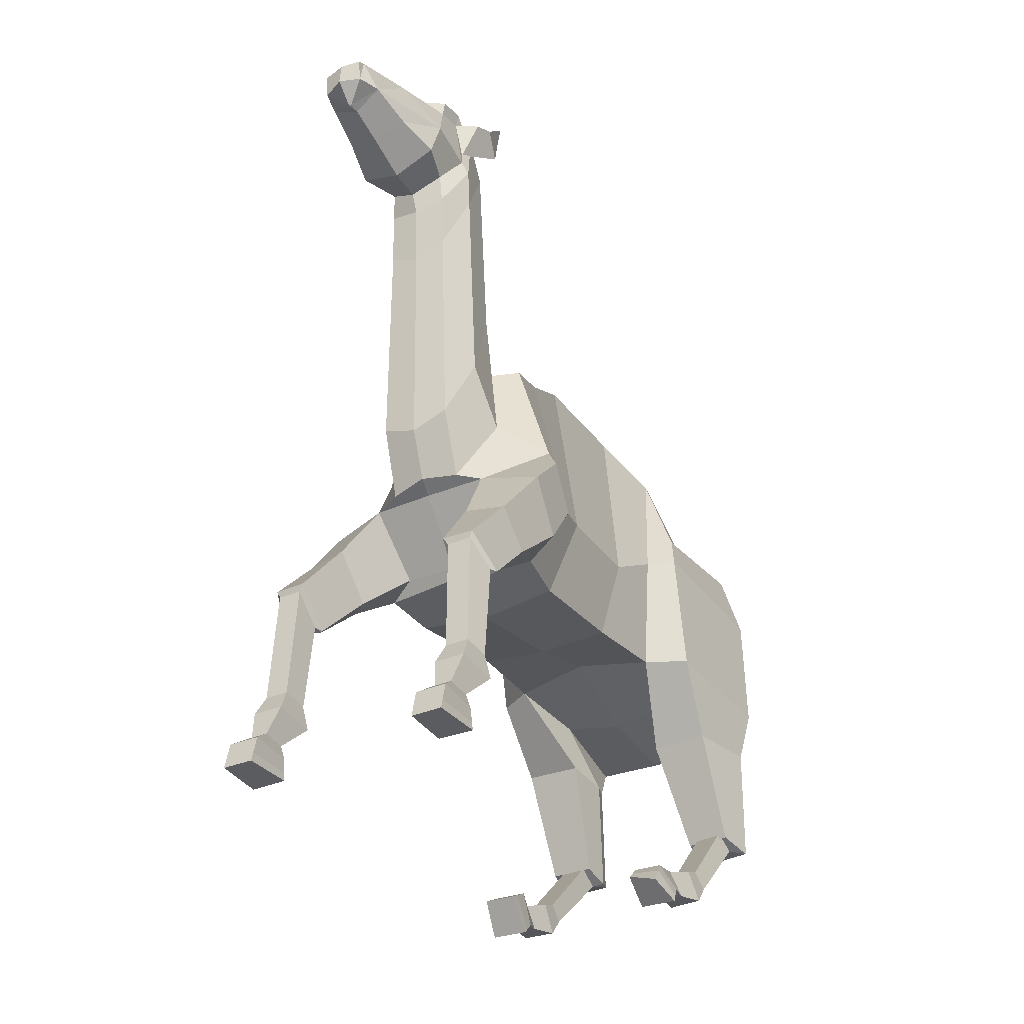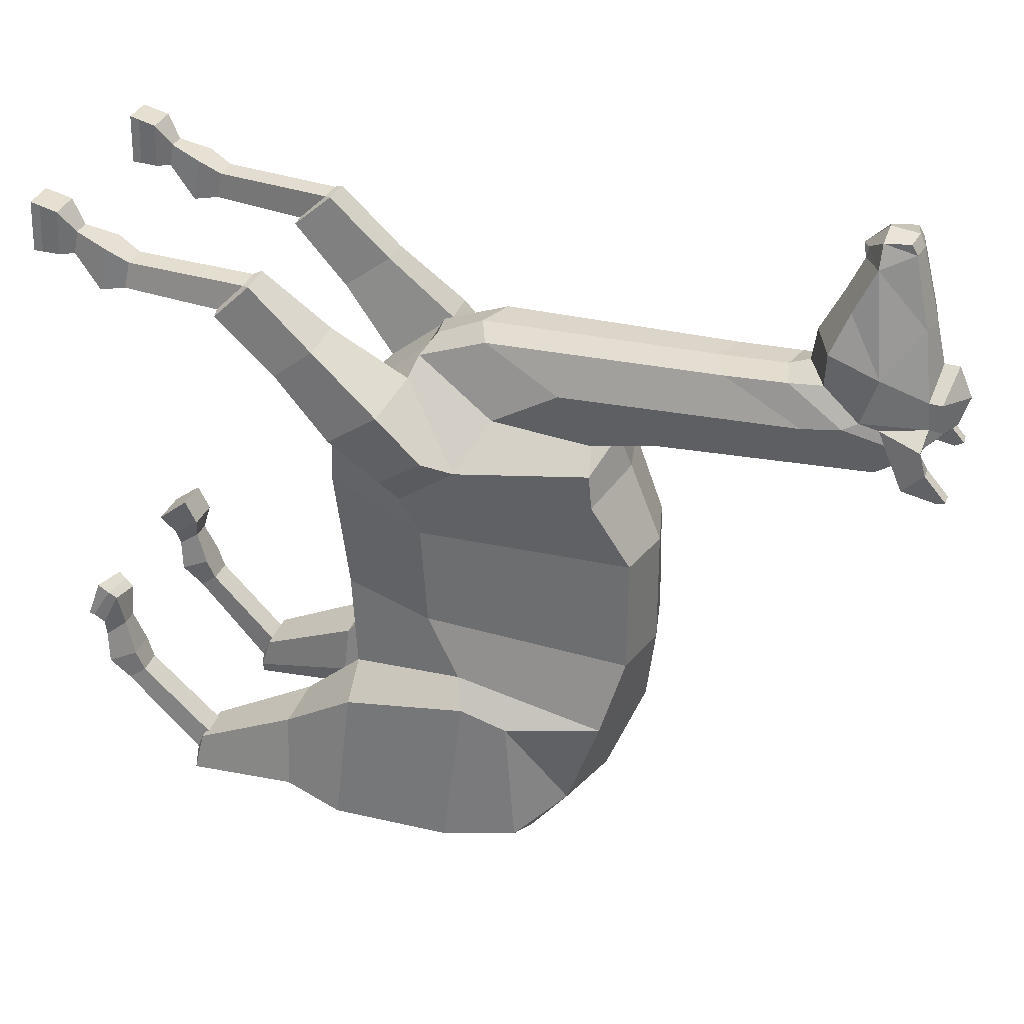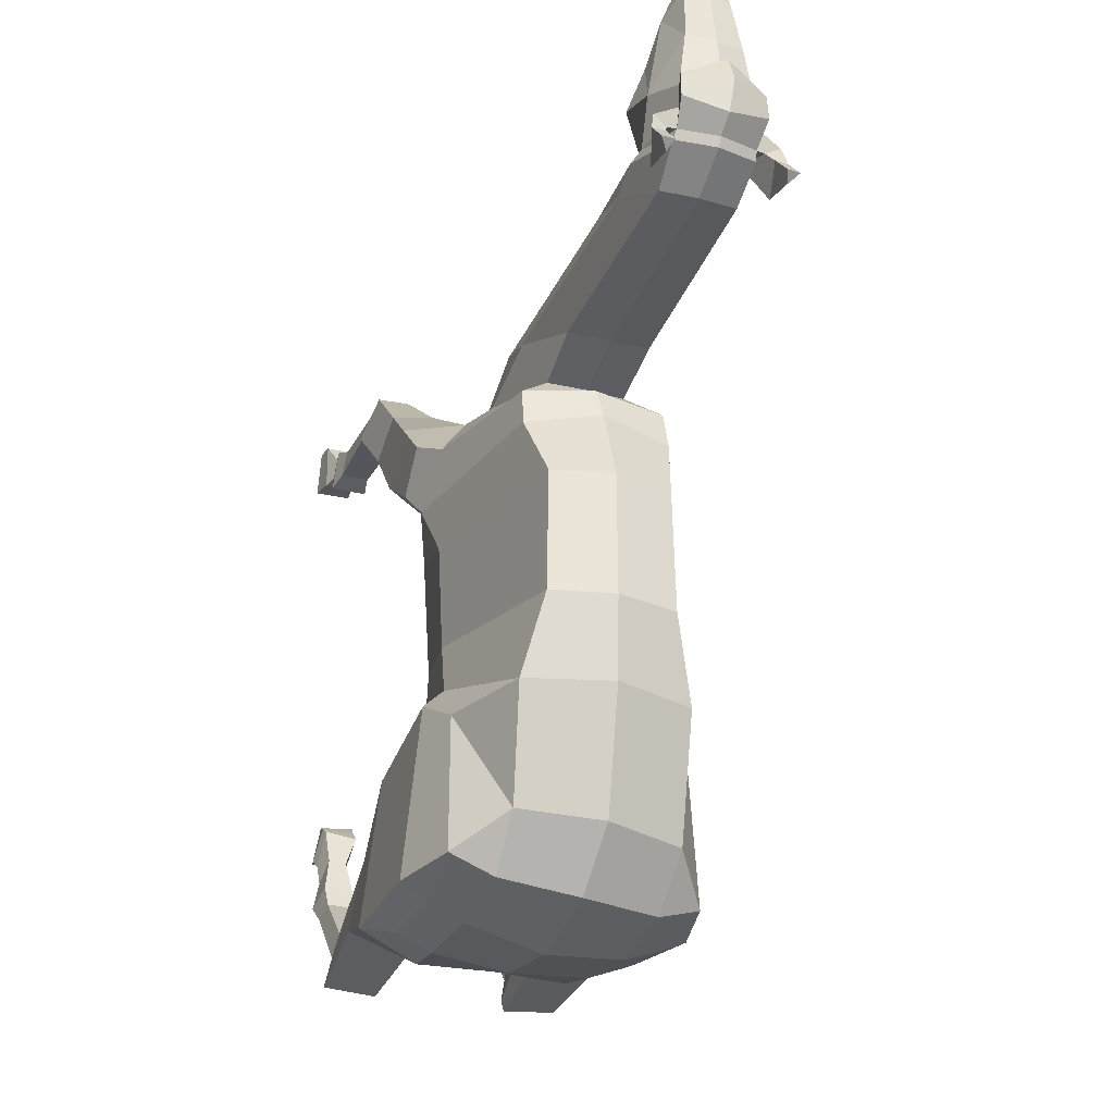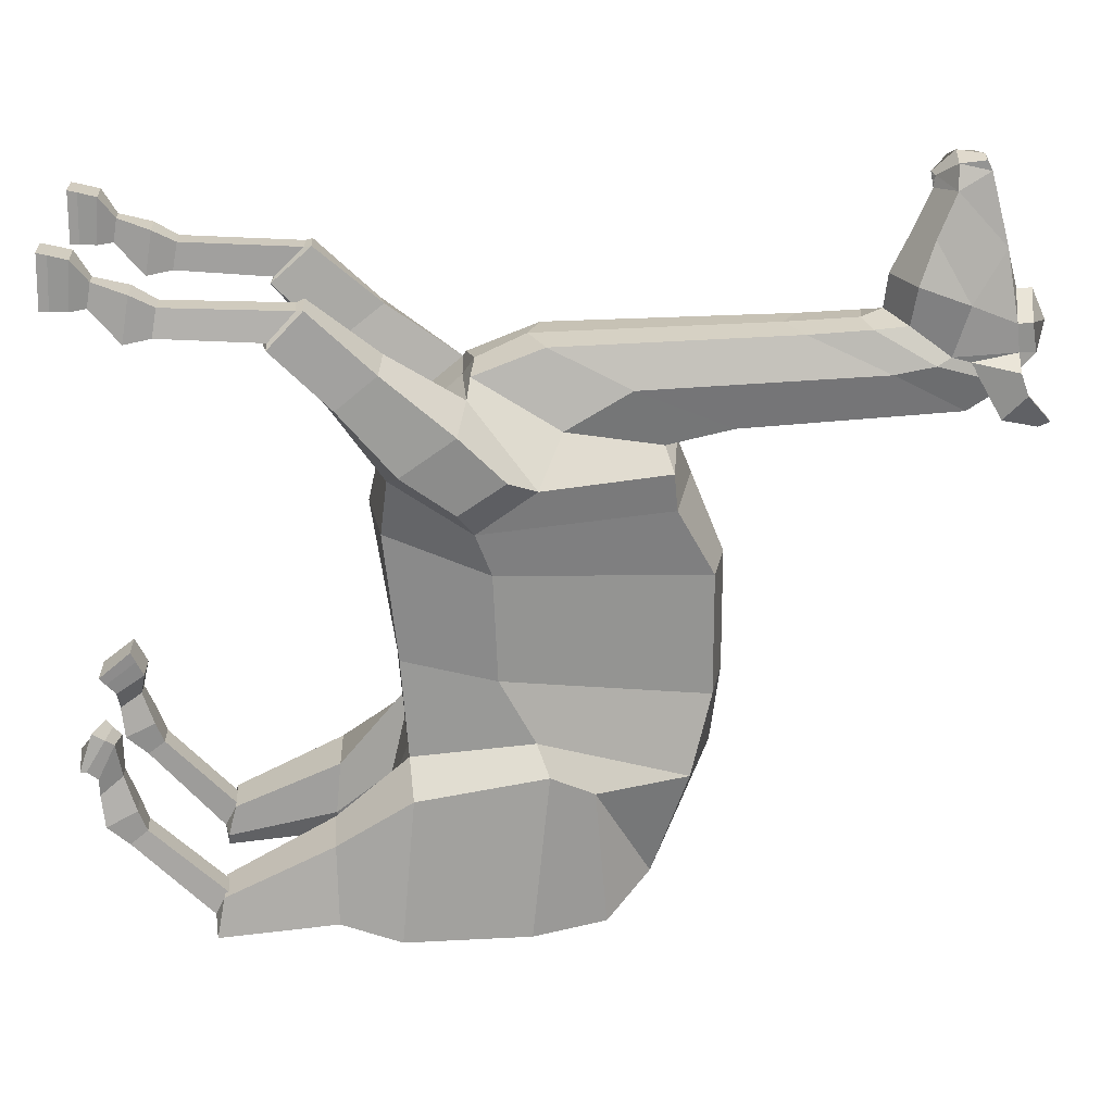
<metadata>
{"format":"obj","ext":"obj","renderer":"f3d","projection":"perspective","resolution":1024,"background":"white","views":[{"elev":-33.6,"azim":30.1,"up":"+Y"},{"elev":33.9,"azim":109.0,"up":"+Z"},{"elev":-28.7,"azim":159.8,"up":"+Z"},{"elev":22.8,"azim":86.8,"up":"+Z"}]}
</metadata>
<code>
o Llama_Cylinder
v 0.4542 1.607 -0.3684
v 0.4678 1.727 -1.662
v 0.5454 2.182 -0.5777
v 0.5674 2.409 -1.552
v 0.3349 3.374 -0.6897
v 0.4416 3.252 -1.837
v 0.4331 1.686 -1.105
v 0.5221 2.209 -1.198
v 0.3442 3.376 -1.388
v 0.3827 1.656 -2.158
v 0.3503 1.318 -2.552
v 0.3962 3.046 -2.442
v 0.4005 3.16 -0.2926
v 0.6248 2.091 -0.314
v 0.3123 1.698 0.04446
v 0.419 1.567 -2.757
v 0.7379 1.331 -2.532
v 0.407 2.824 -2.724
v 0.434 1.874 -2.799
v 0.4258 2.385 -2.811
v 0.2662 3.469 0.1094
v 0.3999 3.141 -0.0874
v 0.6159 2.419 -0.08574
v 0.3722 2.064 0.3303
v 0.2462 3.105 0.01886
v 0.3745 2.561 0.1492
v 0.2443 2.086 0.4141
v 0.6987 1.746 -1.816
v 0.7003 2.474 -1.693
v 0.6242 2.723 -1.836
v 0.7737 1.671 -2.637
v 0.6451 2.789 -2.61
v 0.7645 2.375 -2.627
v 0.6333 1.885 -2.716
v 0.62 2.378 -2.716
v 0.6579 1.32 -2.095
v 0.3091 1.312 -2.099
v 0.2902 1.285 -2.399
v 0.2501 2.481 0.5685
v 0.5944 0.7484 -2.412
v 0.4366 0.7397 -2.416
v 0.43 0.6462 -2.526
v 0.6168 0.6557 -2.516
v 0.5941 0.316 -1.999
v 0.4482 0.3122 -2.001
v 0.4419 0.2155 -2.073
v 0.6147 0.2201 -2.07
v 0.6039 0.2702 -1.876
v 0.4362 0.2657 -1.879
v 0.4306 0.09461 -1.96
v 0.6291 0.09987 -1.957
v 0.591 0.05414 -1.416
v 0.4121 0.1086 -1.42
v 0.4095 -0.02835 -1.588
v 0.6141 -0.01714 -1.627
v 0.4658 0.07279 -1.785
v 0.4653 0.2012 -1.684
v 0.5694 0.2041 -1.68
v 0.5899 0.0757 -1.784
v 0.4355 0.06487 -1.684
v 0.4067 0.1909 -1.515
v 0.5899 0.1717 -1.485
v 0.6078 0.0763 -1.678
v 0.4942 1.644 -0.05895
v 0.7056 1.706 0.03445
v 0.696 2.001 -0.1806
v 0.7212 2.006 0.2518
v 0.7125 2.258 -0.001021
v 0.5193 0.5186 0.7869
v 0.6837 0.5183 0.7887
v 0.6671 0.5462 0.9422
v 0.5283 0.5465 0.9418
v 0.6863 0.4159 1.014
v 0.5062 0.4163 1.013
v 0.4946 0.3758 0.766
v 0.7078 0.3753 0.7666
v 0.6919 -0.01117 1.235
v 0.5123 -0.0129 1.235
v 0.4991 -0.01358 0.9449
v 0.7078 -0.01631 0.9441
v 0.5414 0.2107 0.9397
v 0.5485 0.2331 1.071
v 0.6482 0.2328 1.071
v 0.6593 0.2105 0.9401
v 0.5172 0.1252 0.9319
v 0.5108 0.1446 1.198
v 0.6917 0.1461 1.196
v 0.6845 0.1245 0.9313
v 0.6508 1.225 0.9078
v 0.6981 1.08 0.7603
v 0.4993 1.056 0.7497
v 0.5092 1.223 0.9098
v 0.5066 0.03556 0.9437
v 0.512 0.04146 1.223
v 0.692 0.04319 1.222
v 0.6997 0.03272 0.94
v 0.4204 0.009983 -1.625
v 0.4116 0.1459 -1.465
v 0.5957 0.1235 -1.454
v 0.622 0.01767 -1.625
v 0.3288 2.93 0.3502
v 0.6683 1.263 0.9141
v 0.7232 1.073 0.7283
v 0.4806 1.264 0.9215
v 0.4654 1.038 0.7227
v 0.4762 1.034 0.7174
v 0.3682 0.6575 -2.577
v 0.3821 0.7052 -2.405
v 0.6434 0.7056 -2.402
v 0.6859 0.6635 -2.626
v 0.3832 0.6536 -2.643
v 0.2446 4.685 0.1769
v 0.2269 3.829 0.605
v 0.2139 4.37 0.6384
v 0.2878 4.586 0.4883
v 0.267 4.693 0.4519
v 0.2456 4.928 0.3744
v 0.2243 4.181 0.6245
v 0.2556 4.902 0.3242
v 0.1689 4.593 1.338
v 0.2866 4.673 0.7627
v 0.2882 4.391 0.8681
v 0.2177 4.483 1.097
v 0.1136 4.741 1.484
v 0.1117 4.774 1.428
v 0.1607 4.873 1.034
v 0.1196 4.597 1.47
v 0.318 4.504 0.4495
v 0.2991 4.284 0.4004
v 0.228 4.934 0.6466
v 0.2387 4.949 0.4929
v 0.2946 4.918 0.3795
v 0.3722 4.937 0.4219
v 0.3548 4.853 0.1605
v 0.3223 4.978 0.3033
v 0.3957 4.977 0.304
v 0.355 5.049 0.1216
v 0.3263 5.102 0.1637
v 0.3996 5.101 0.1644
v 0.6751 1.62 0.5736
v 0.696 1.397 0.3954
v 0.4393 1.644 0.6097
v 0.4071 1.373 0.4034
v 0.4868 1.344 0.3645
v 0.2604 5.033 0.4991
v 0.2515 5.009 0.658
v -0.000142 1.539 -0.3515
v -4e-06 1.8 -1.608
v -0.4557 1.607 -0.3697
v -0.4678 1.745 -1.664
v -0.554 2.226 -0.6001
v -0.5782 2.46 -1.57
v -0.3446 3.375 -0.703
v -0.4823 3.249 -1.853
v -0.004919 3.458 -0.6926
v -0.021 3.407 -1.847
v -0 1.657 -1.088
v -0.4329 1.716 -1.116
v -0.5209 2.305 -1.229
v -0.3556 3.386 -1.395
v -0.00596 3.462 -1.391
v -0 1.585 -2.152
v -0.3827 1.666 -2.157
v -0.35 1.322 -2.555
v -0.5052 3.027 -2.523
v -0.05706 3.162 -2.492
v -0.4199 3.181 -0.2802
v -0.6295 2.117 -0.3213
v -0.3123 1.698 0.04481
v -0 1.697 0.03776
v -0.4229 1.568 -2.766
v -0.003389 1.54 -2.736
v -0.7377 1.336 -2.529
v -0.4617 2.804 -2.813
v -0.4403 1.869 -2.829
v -0.001065 1.855 -2.851
v -0.001644 2.406 -2.933
v -0.4421 2.365 -2.893
v -0.1956 3.468 0.1095
v -0.4038 3.15 -0.07381
v -0.6075 2.401 -0.08295
v -0.3718 2.062 0.3291
v 0.003355 2.051 0.3503
v -0.1952 3.102 0.01371
v -0.3099 2.525 0.1637
v -0.1971 2.075 0.4122
v 0.01932 2.115 0.4464
v -0.6987 1.761 -1.815
v -0.7231 2.498 -1.712
v -0.6664 2.735 -1.864
v -0.7796 1.671 -2.652
v -0.7082 2.762 -2.734
v -0.8031 2.349 -2.749
v -0.6438 1.88 -2.753
v -0.648 2.355 -2.822
v -0.6578 1.329 -2.092
v -0.3089 1.321 -2.096
v -0.2898 1.292 -2.4
v -0.1782 2.469 0.5738
v 0.03545 2.393 0.5809
v -0.5952 0.7169 -2.419
v -0.437 0.7224 -2.417
v -0.4303 0.6367 -2.54
v -0.6185 0.6174 -2.578
v -0.594 0.3168 -1.994
v -0.448 0.3129 -1.996
v -0.4417 0.2167 -2.068
v -0.6145 0.2212 -2.065
v -0.6038 0.2704 -1.871
v -0.4361 0.266 -1.873
v -0.4304 0.09521 -1.955
v -0.6289 0.1004 -1.953
v -0.6106 0.1594 -1.415
v -0.4211 0.1544 -1.418
v -0.4154 -0.03221 -1.572
v -0.6397 -0.02632 -1.569
v -0.4658 0.07222 -1.781
v -0.4683 0.1982 -1.691
v -0.5731 0.201 -1.69
v -0.5898 0.07548 -1.779
v -0.4385 0.05877 -1.682
v -0.4205 0.2263 -1.56
v -0.6114 0.2313 -1.557
v -0.615 0.06341 -1.679
v -0.4943 1.645 -0.06174
v -0 1.624 0.02257
v -0.7056 1.706 0.03496
v -0.6973 2.008 -0.1848
v -0.7212 2.006 0.2517
v -0.7095 2.248 -0.005187
v -0.5193 0.5188 0.7886
v -0.6837 0.5184 0.7883
v -0.6671 0.5463 0.9421
v -0.5283 0.5466 0.9417
v -0.6863 0.416 1.014
v -0.5062 0.4164 1.013
v -0.4946 0.3759 0.7658
v -0.7078 0.3754 0.7664
v -0.6921 -0.01166 1.235
v -0.512 -0.01194 1.235
v -0.4986 -0.01381 0.9447
v -0.7074 -0.01648 0.9439
v -0.5414 0.2108 0.9397
v -0.5486 0.233 1.071
v -0.6482 0.2329 1.071
v -0.6593 0.2105 0.94
v -0.5175 0.1255 0.9326
v -0.5104 0.1455 1.197
v -0.6922 0.1451 1.197
v -0.6842 0.1244 0.9305
v -0.6508 1.226 0.9073
v -0.6981 1.081 0.7598
v -0.4993 1.056 0.7492
v -0.5092 1.224 0.9094
v -0.0274 2.881 -2.795
v -0.5061 0.03527 0.9431
v -0.5116 0.04244 1.222
v -0.6923 0.04241 1.222
v -0.6993 0.03257 0.9396
v -0.4248 0.004606 -1.617
v -0.4209 0.1835 -1.475
v -0.6109 0.1885 -1.472
v -0.6297 0.009992 -1.614
v -0.001413 3.193 -0.03152
v 0.02658 3.126 0.007567
v -0.01111 3.271 -0.2272
v -0.2572 2.93 0.3503
v 0.03525 3.507 0.08748
v -0.6683 1.264 0.9139
v -0.7232 1.074 0.7278
v -0.4806 1.264 0.9213
v -0.4654 1.038 0.7223
v -0.4762 1.034 0.7169
v -0.3681 0.6565 -2.578
v -0.3819 0.7049 -2.396
v -0.6432 0.7025 -2.393
v -0.6855 0.667 -2.619
v -0.3829 0.6564 -2.641
v 0.03961 4.706 0.168
v -0.1719 4.684 0.174
v -0.1568 3.829 0.6051
v 0.03513 3.735 0.6185
v -0.1469 4.365 0.632
v -0.2193 4.579 0.4799
v -0.1994 4.684 0.4412
v -0.1808 4.92 0.3636
v 0.03361 4.258 0.6851
v -0.1549 4.178 0.6202
v -0.1873 4.894 0.3133
v -0.1787 4.58 1.321
v -0.2443 4.659 0.7415
v -0.2376 4.378 0.8503
v 0.02747 4.283 0.8722
v -0.000871 4.495 1.315
v -0.1951 4.471 1.08
v -0.1486 4.731 1.472
v -0.1437 4.765 1.416
v -0.1609 4.865 1.018
v 0.000728 4.907 1.002
v -0.01675 4.793 1.419
v -0.01883 4.76 1.488
v -0.1426 4.587 1.458
v -0.01419 4.604 1.511
v -0.004302 4.505 1.38
v -0.004366 4.478 1.402
v 0.03478 4.142 0.6375
v -0.2479 4.499 0.4433
v -0.2289 4.282 0.3964
v 0.03377 4.946 0.3049
v 0.01202 4.408 1.121
v -0.1865 4.923 0.6315
v -0.1823 4.941 0.481
v 0.03196 4.972 0.3557
v -0.2297 4.908 0.3663
v -0.3101 4.924 0.4047
v -0.2761 4.84 0.1449
v -0.2551 4.966 0.2887
v -0.3283 4.962 0.2859
v -0.28 5.036 0.1053
v -0.2552 5.09 0.1486
v -0.3284 5.086 0.1458
v -0.6751 1.62 0.5735
v -0.6959 1.397 0.3953
v -0.439 1.644 0.6095
v -0.4071 1.373 0.4033
v -0.4868 1.344 0.3644
v 0.01603 4.964 0.7765
v -0.207 5.023 0.4864
v -0.2094 4.999 0.6442
v 0.01843 5.127 0.6016
v 0.02787 5.074 0.4286
v 0.01358 5.049 0.7759
f 157 148 2 7
f 7 2 4 8
f 8 4 6 9
f 9 6 156 161
f 5 9 161 155
f 5 155 266 13
f 3 8 9 5
f 1 7 8 3
f 147 157 7 1
f 6 4 29 30
f 2 148 162 10
f 2 10 38 37
f 156 6 12 166
f 12 18 255 166
f 16 19 34 31
f 13 266 264 22
f 28 2 37 36
f 18 12 32
f 3 5 13 14
f 1 3 14 64
f 147 1 64 226
f 28 31 33 29
f 19 20 35 34
f 176 19 16 172
f 177 20 19 176
f 162 172 16 10
f 14 13 22 23
f 170 15 24 183
f 23 22 25 26
f 24 23 26 27
f 22 264 265 25
f 183 24 27 187
f 29 33 32 30
f 28 36 17 31
f 34 35 33
f 31 34 33
f 33 35 32
f 20 18 32 35
f 4 2 28 29
f 109 108 41 40
f 108 107 42 41
f 109 40 43 110
f 16 31 17 11
f 27 26 101 39
f 10 16 11 38
f 26 25 21 101
f 107 111 42
f 187 27 39 200
f 25 265 268 21
f 30 12 6
f 64 14 66 65
f 226 64 15 170
f 65 66 68 67
f 23 24 67 68
f 14 23 68 66
f 32 12 30
f 104 105 91 92
f 103 102 89 90
f 103 90 91 106
f 106 91 105
f 104 92 89 102
f 255 18 20 177
f 111 110 43 42
f 142 104 102 140
f 144 106 105 143
f 141 103 106 144
f 141 140 102 103
f 142 143 105 104
f 11 17 110 111
f 38 11 111 107
f 36 109 110 17
f 37 38 107 108
f 36 37 108 109
f 200 39 113 282
f 101 21 112 129
f 39 101 129 113
f 21 268 279 112
f 306 118 114 287
f 128 119 117 116 115
f 119 309 313 117
f 118 128 115 114
f 131 117 145
f 113 129 128 118
f 112 279 309 119
f 129 112 119 128
f 282 113 118 306
f 24 15 143 142
f 65 67 140 141
f 65 141 144 64
f 64 144 143 15
f 24 142 140 67
f 327 130 146 332
f 330 146 145 331
f 332 146 330
f 130 131 145 146
f 117 313 331 145
f 157 158 150 148
f 158 159 152 150
f 159 160 154 152
f 160 161 156 154
f 153 155 161 160
f 153 167 266 155
f 151 153 160 159
f 149 151 159 158
f 147 149 158 157
f 154 190 189 152
f 150 163 162 148
f 150 197 198 163
f 156 166 165 154
f 165 166 255 174
f 171 191 194 175
f 167 180 264 266
f 188 196 197 150
f 174 192 165
f 151 168 167 153
f 149 225 168 151
f 147 226 225 149
f 188 189 193 191
f 175 194 195 178
f 176 172 171 175
f 177 176 175 178
f 162 163 171 172
f 168 181 180 167
f 170 183 182 169
f 181 185 184 180
f 182 186 185 181
f 180 184 265 264
f 183 187 186 182
f 189 190 192 193
f 188 191 173 196
f 194 193 195
f 191 193 194
f 193 192 195
f 178 195 192 174
f 152 189 188 150
f 276 201 202 275
f 275 202 203 274
f 276 277 204 201
f 171 164 173 191
f 186 199 267 185
f 163 198 164 171
f 185 267 179 184
f 274 203 278
f 187 200 199 186
f 184 179 268 265
f 190 154 165
f 225 227 228 168
f 226 170 169 225
f 227 229 230 228
f 181 230 229 182
f 168 228 230 181
f 192 190 165
f 271 254 253 272
f 270 252 251 269
f 270 273 253 252
f 273 272 253
f 271 269 251 254
f 255 177 178 174
f 278 203 204 277
f 324 322 269 271
f 326 325 272 273
f 323 326 273 270
f 323 270 269 322
f 324 271 272 325
f 164 278 277 173
f 198 274 278 164
f 196 173 277 276
f 197 275 274 198
f 196 276 275 197
f 200 282 281 199
f 267 308 280 179
f 199 281 308 267
f 179 280 279 268
f 306 287 283 288
f 307 284 285 286 289
f 289 286 313 309
f 288 283 284 307
f 312 328 286
f 281 288 307 308
f 280 289 309 279
f 308 307 289 280
f 282 306 288 281
f 182 324 325 169
f 227 323 322 229
f 227 225 326 323
f 225 169 325 326
f 182 229 322 324
f 327 332 329 311
f 330 331 328 329
f 332 330 329
f 311 329 328 312
f 286 328 331 313
f 42 43 47 46
f 46 47 51 50
f 43 40 44 47
f 41 42 46 45
f 40 41 45 44
f 45 46 50 49
f 44 45 49 48
f 47 44 48 51
f 50 51 59 56
f 51 48 58 59
f 48 49 57 58
f 49 50 56 57
f 56 59 63 60
f 59 58 62 63
f 58 57 61 62
f 57 56 60 61
f 92 72 71 89
f 69 72 92 91
f 69 70 76 75
f 72 69 75 74
f 71 72 74 73
f 70 71 73 76
f 75 76 84 81
f 76 73 83 84
f 73 74 82 83
f 74 75 81 82
f 81 84 88 85
f 84 83 87 88
f 83 82 86 87
f 82 81 85 86
f 89 71 70 90
f 91 90 70 69
f 287 114 122 293
f 115 116 131
f 114 115 121 122
f 121 130 126
f 120 126 125
f 126 299 300 125
f 123 121 120
f 310 123 120 294
f 122 121 123
f 126 120 121
f 293 122 123 310
f 299 126 130 327
f 131 130 121 115
f 203 207 208 204
f 207 211 212 208
f 204 208 205 201
f 202 206 207 203
f 201 205 206 202
f 206 210 211 207
f 205 209 210 206
f 208 212 209 205
f 211 217 220 212
f 212 220 219 209
f 209 219 218 210
f 210 218 217 211
f 217 221 224 220
f 220 224 223 219
f 219 223 222 218
f 218 222 221 217
f 254 251 233 234
f 231 253 254 234
f 231 237 238 232
f 234 236 237 231
f 233 235 236 234
f 232 238 235 233
f 237 243 246 238
f 238 246 245 235
f 235 245 244 236
f 236 244 243 237
f 243 247 250 246
f 246 250 249 245
f 245 249 248 244
f 244 248 247 243
f 251 252 232 233
f 253 231 232 252
f 287 293 292 283
f 284 312 285
f 283 292 291 284
f 291 298 311
f 290 297 298
f 298 297 300 299
f 295 290 291
f 310 294 290 295
f 292 295 291
f 298 291 290
f 293 310 295 292
f 299 327 311 298
f 312 284 291 311
f 98 97 54 53
f 53 54 55 52
f 99 98 53 52
f 100 99 52 55
f 97 100 55 54
f 94 93 79 78
f 78 79 80 77
f 95 94 78 77
f 96 95 77 80
f 93 96 80 79
f 85 88 96 93
f 88 87 95 96
f 87 86 94 95
f 86 85 93 94
f 60 63 100 97
f 63 62 99 100
f 62 61 98 99
f 61 60 97 98
f 125 300 301 124
f 124 301 303 127
f 127 303 305 304
f 304 305 294 120
f 124 127 125
f 304 120 127
f 120 125 127
f 133 116 134 136
f 131 116 133
f 117 131 133 132
f 116 117 132
f 136 134 137 139
f 132 133 136 135
f 116 132 135 134
f 139 137 138
f 135 136 139 138
f 134 135 138 137
f 261 214 215 260
f 214 213 216 215
f 262 213 214 261
f 263 216 213 262
f 260 215 216 263
f 257 240 241 256
f 240 239 242 241
f 258 239 240 257
f 259 242 239 258
f 256 241 242 259
f 247 256 259 250
f 250 259 258 249
f 249 258 257 248
f 248 257 256 247
f 221 260 263 224
f 224 263 262 223
f 223 262 261 222
f 222 261 260 221
f 297 296 301 300
f 296 302 303 301
f 302 304 305 303
f 304 290 294 305
f 296 297 302
f 304 302 290
f 290 302 297
f 315 318 316 285
f 312 315 285
f 286 314 315 312
f 285 314 286
f 318 321 319 316
f 314 317 318 315
f 285 316 317 314
f 321 320 319
f 317 320 321 318
f 316 319 320 317

</code>
